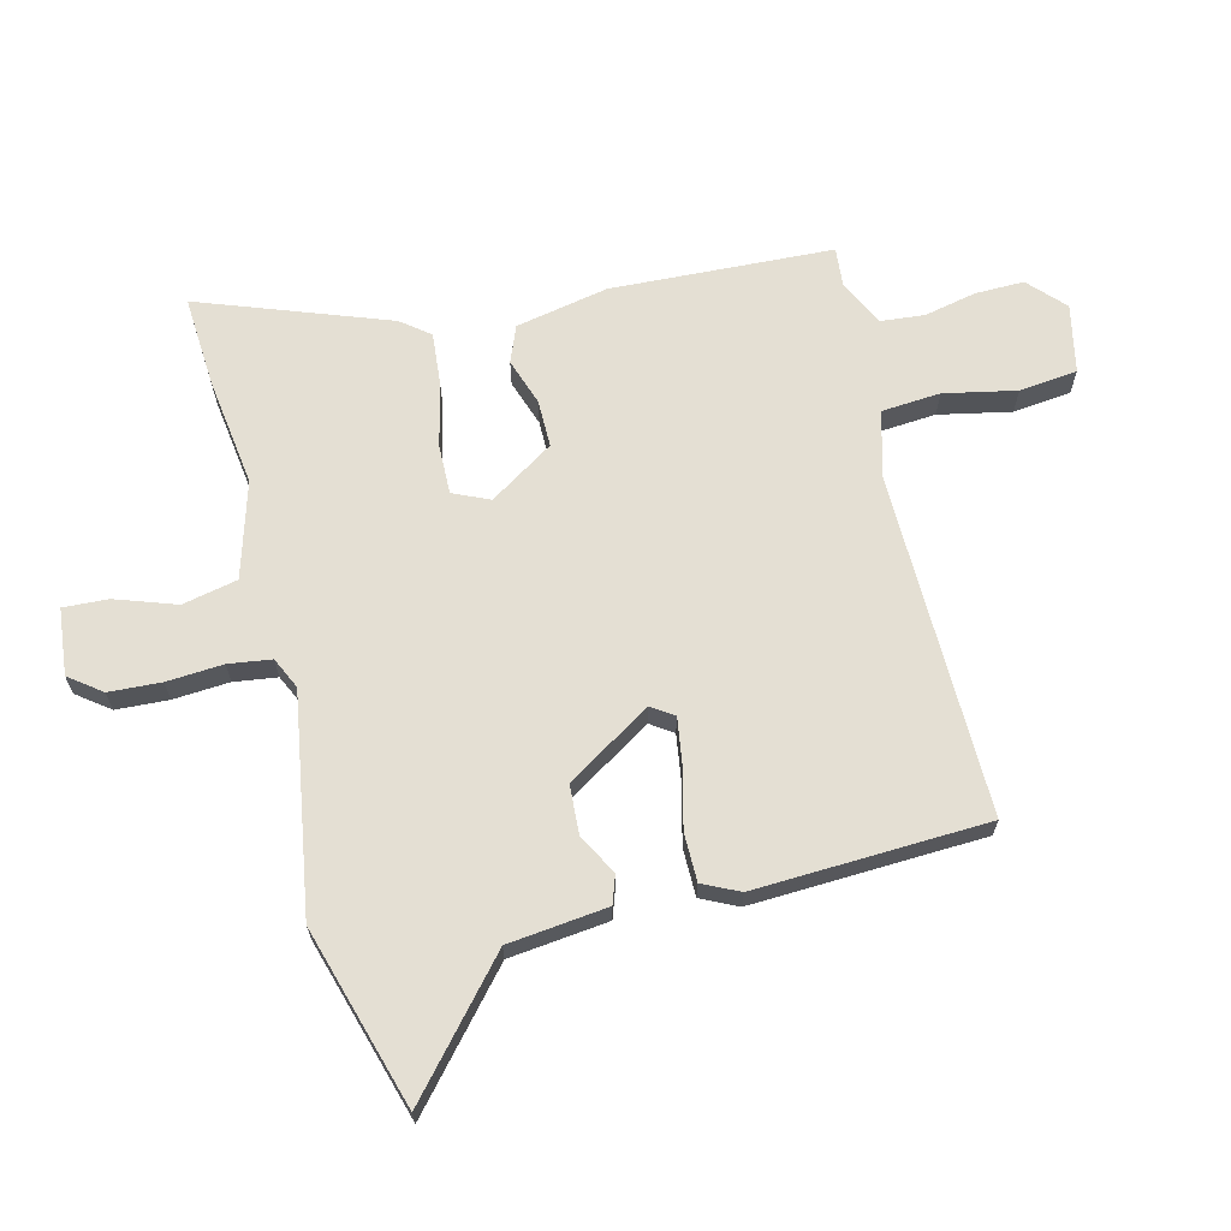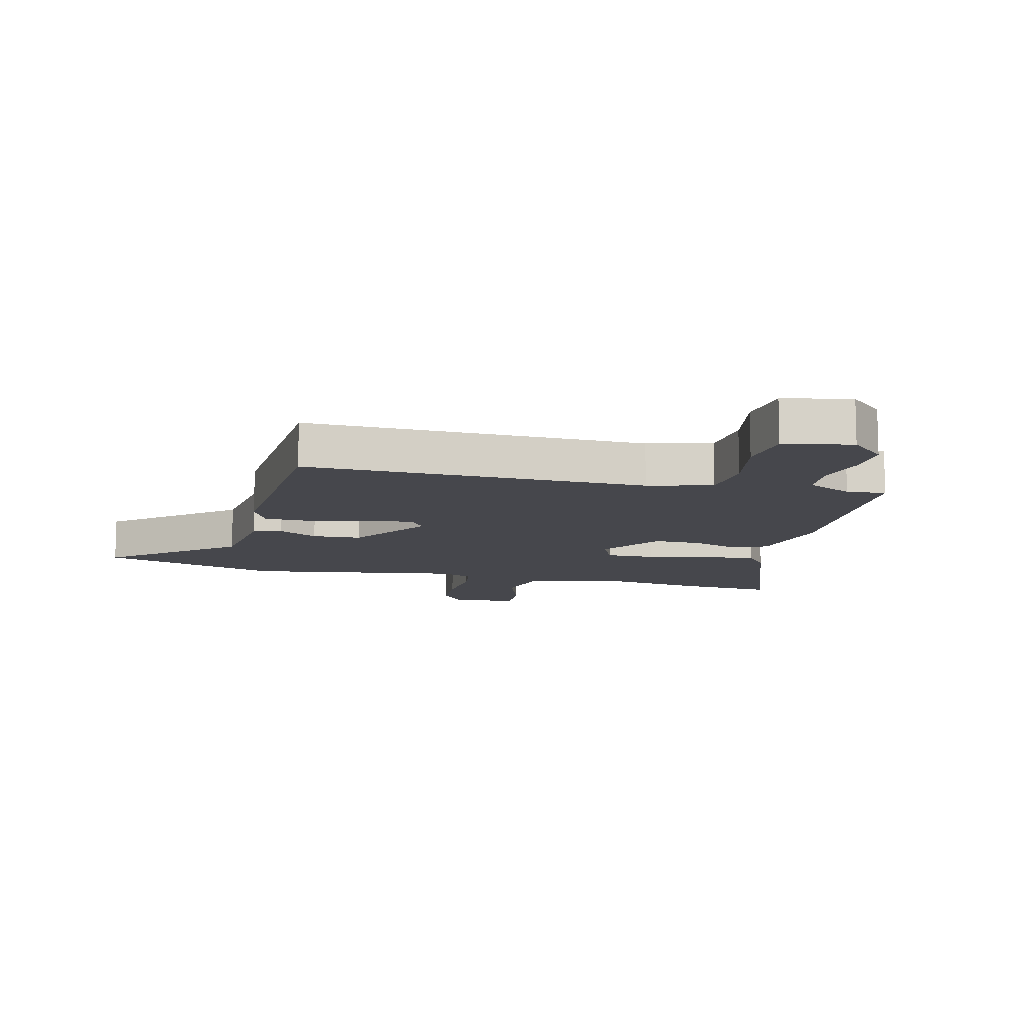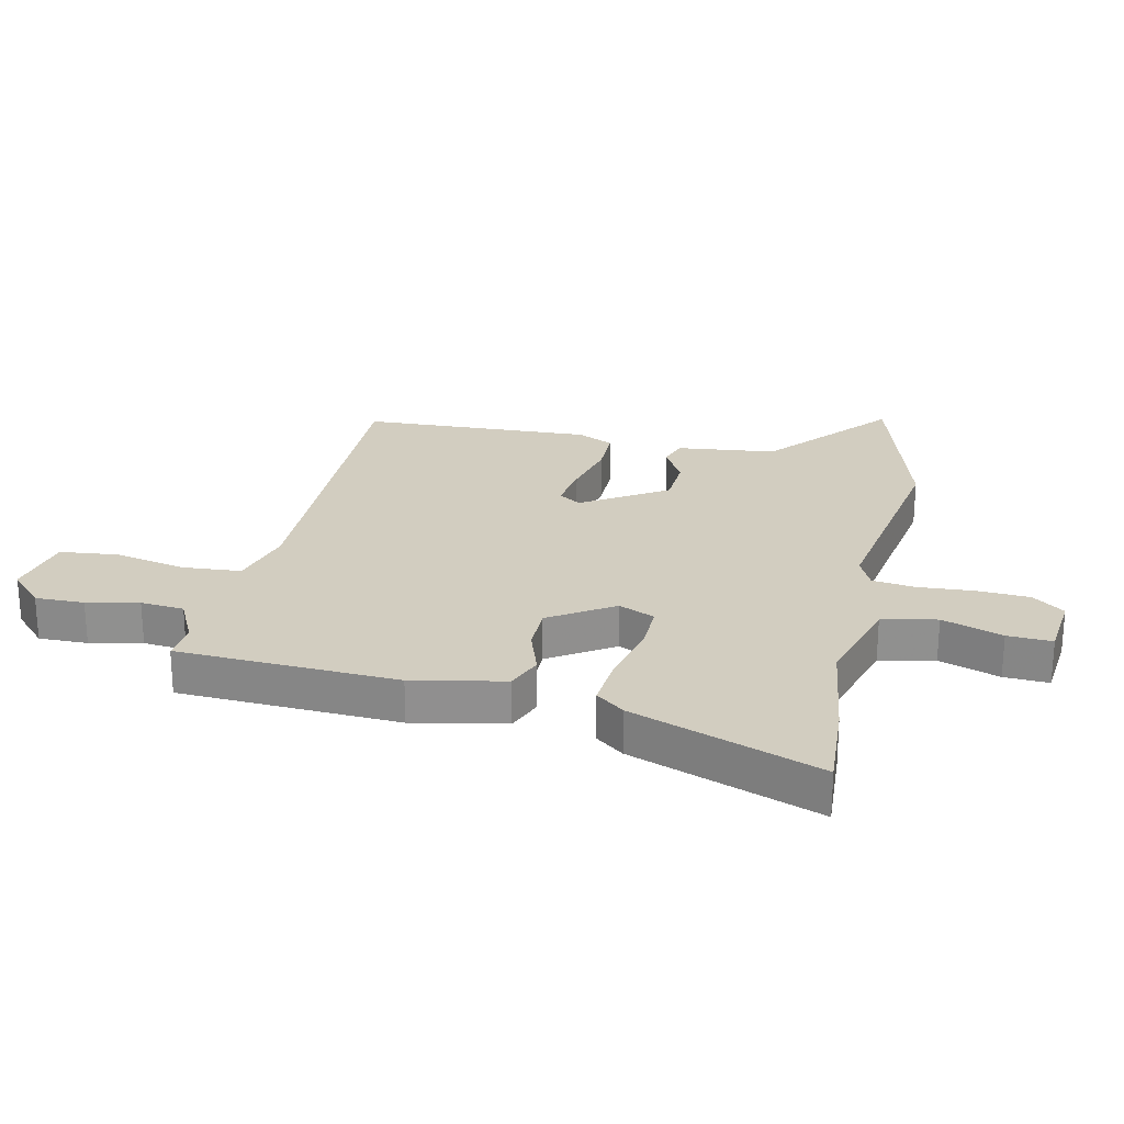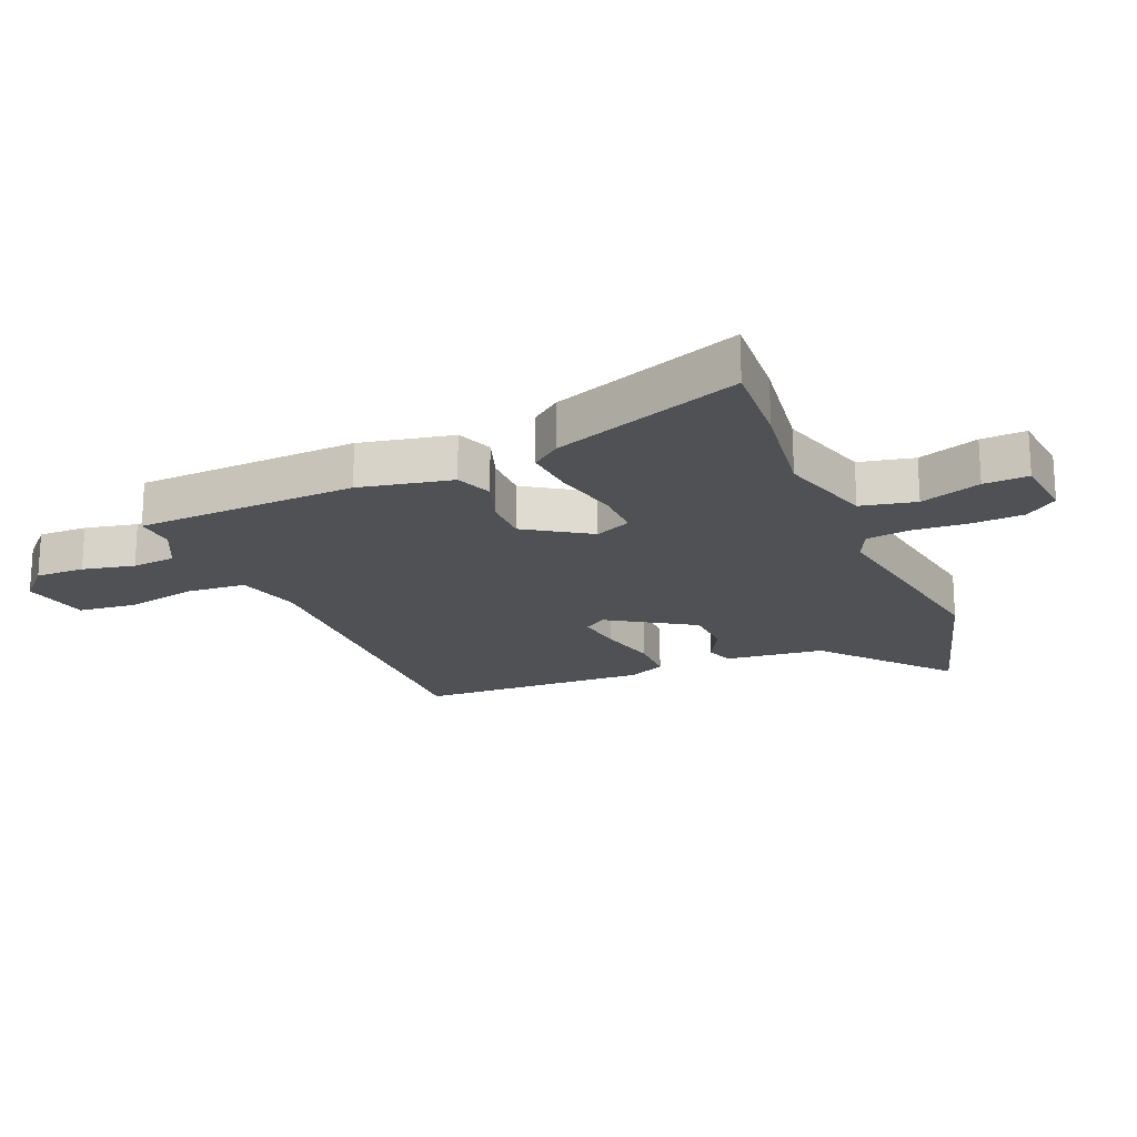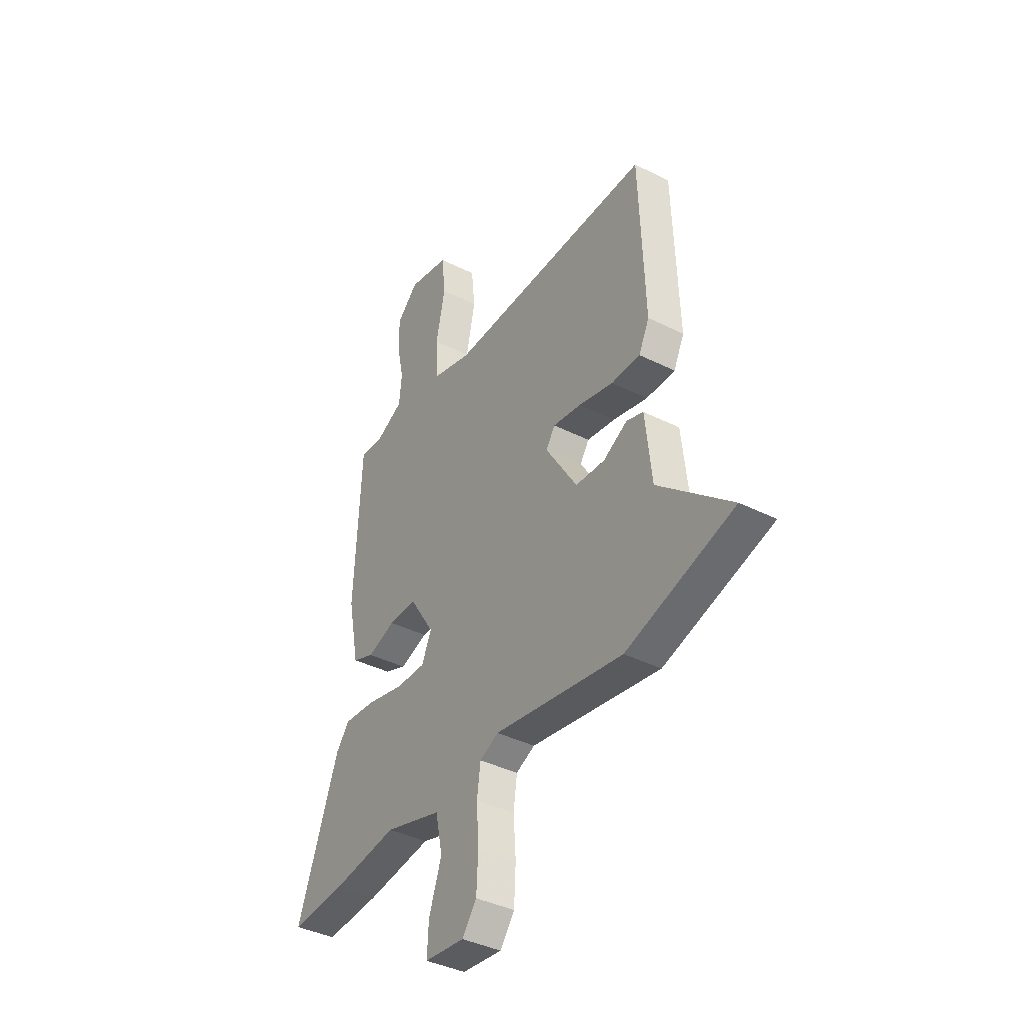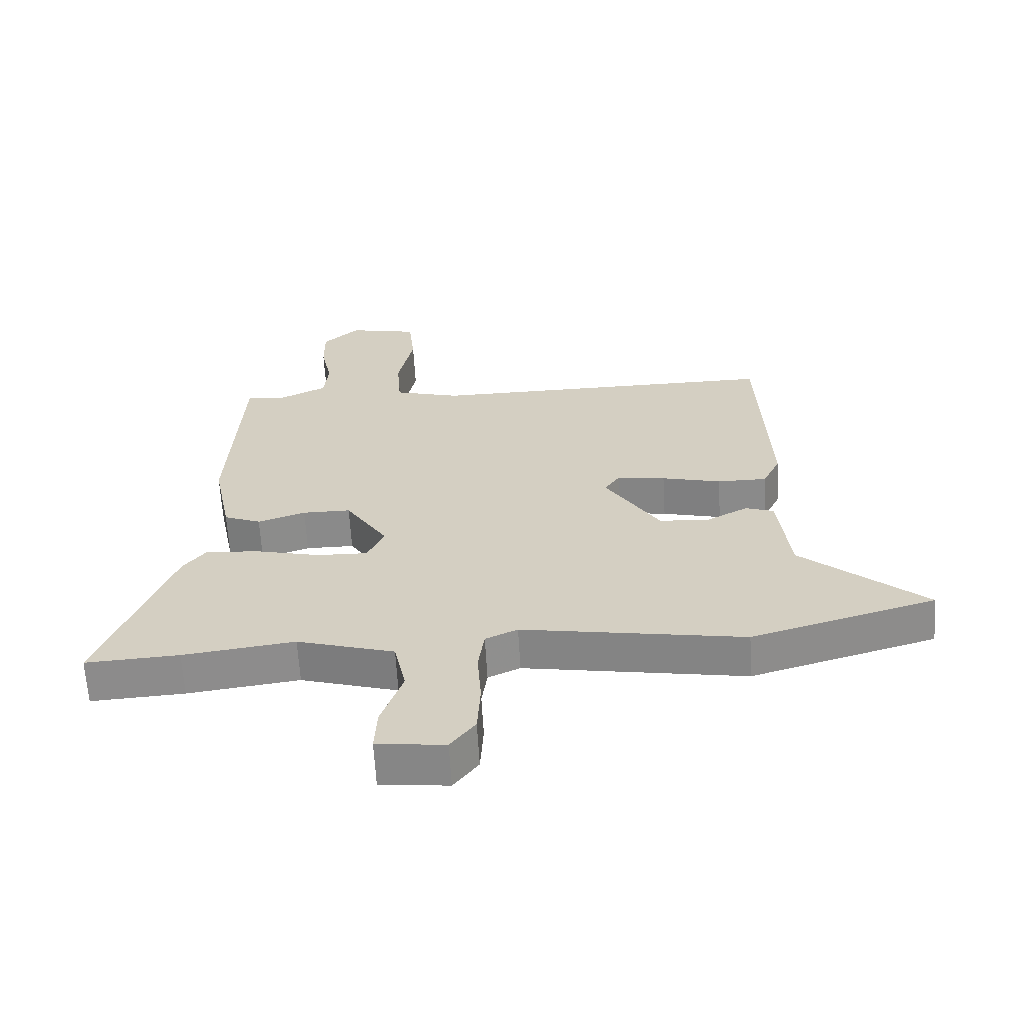
<metadata>
{"format":"obj","ext":"obj","renderer":"f3d","projection":"perspective","resolution":1024,"background":"white","views":[{"elev":66.5,"azim":-104.2,"up":"+Y"},{"elev":-11.0,"azim":-14.4,"up":"+Y"},{"elev":24.5,"azim":102.2,"up":"+Y"},{"elev":-19.8,"azim":112.4,"up":"+Y"},{"elev":-39.1,"azim":-122.2,"up":"+Z"},{"elev":-63.5,"azim":-176.7,"up":"+Z"}]}
</metadata>
<code>
v 0.491 0.07 0.497
v 0.51 0.07 0.131
v 0.48 0.07 -0.022
v 0.42 0.07 -0.046
v 0.343 0.07 -0.02
v 0.265 0.07 -0.02
v 0.197 0.07 -0.126
v 0.224 0.07 -0.186
v 0.306 0.07 -0.184
v 0.409 0.07 -0.159
v 0.497 0.07 -0.151
v 0.534 0.07 -0.198
v 0.649 0.07 -0.509
v 0.498 0.07 -0.5
v 0.318 0.07 -0.476
v 0.161 0.07 -0.523
v 0.142 0.07 -0.614
v 0.177 0.07 -0.714
v 0.181 0.07 -0.788
v 0.071 0.07 -0.8
v 0.031 0.07 -0.747
v 0.026 0.07 -0.661
v 0.032 0.07 -0.568
v 0.022 0.07 -0.497
v -0.03 0.07 -0.473
v -0.388 0.07 -0.533
v -0.686 0.07 -0.446
v -0.485 0.07 -0.271
v -0.467 0.07 -0.107
v -0.421 0.07 -0.091
v -0.354 0.07 -0.127
v -0.273 0.07 -0.122
v -0.185 0.07 0.018
v -0.21 0.07 0.055
v -0.288 0.07 0.043
v -0.384 0.07 0.019
v -0.464 0.07 0.019
v -0.493 0.07 0.079
v -0.478 0.07 0.462
v 0.091 0.07 0.456
v 0.198 0.07 0.486
v 0.205 0.07 0.583
v 0.18 0.07 0.702
v 0.19 0.07 0.798
v 0.303 0.07 0.822
v 0.362 0.07 0.767
v 0.361 0.07 0.686
v 0.343 0.07 0.6
v 0.35 0.07 0.528
v 0.426 0.07 0.491
v 0.491 0 0.497
v 0.51 0 0.131
v 0.48 0 -0.022
v 0.42 0 -0.046
v 0.343 0 -0.02
v 0.265 0 -0.02
v 0.197 0 -0.126
v 0.224 0 -0.186
v 0.306 0 -0.184
v 0.409 0 -0.159
v 0.497 0 -0.151
v 0.534 0 -0.198
v 0.649 0 -0.509
v 0.498 0 -0.5
v 0.318 0 -0.476
v 0.161 0 -0.523
v 0.142 0 -0.614
v 0.177 0 -0.714
v 0.181 0 -0.788
v 0.071 0 -0.8
v 0.031 0 -0.747
v 0.026 0 -0.661
v 0.032 0 -0.568
v 0.022 0 -0.497
v -0.03 0 -0.473
v -0.388 0 -0.533
v -0.686 0 -0.446
v -0.485 0 -0.271
v -0.467 0 -0.107
v -0.421 0 -0.091
v -0.354 0 -0.127
v -0.273 0 -0.122
v -0.185 0 0.018
v -0.21 0 0.055
v -0.288 0 0.043
v -0.384 0 0.019
v -0.464 0 0.019
v -0.493 0 0.079
v -0.478 0 0.462
v 0.091 0 0.456
v 0.198 0 0.486
v 0.205 0 0.583
v 0.18 0 0.702
v 0.19 0 0.798
v 0.303 0 0.822
v 0.362 0 0.767
v 0.361 0 0.686
v 0.343 0 0.6
v 0.35 0 0.528
v 0.426 0 0.491
f 46 47 48
f 45 46 48
f 44 45 48
f 43 44 48
f 42 43 48
f 41 42 48 49
f 40 41 49 50
f 38 39 40
f 37 38 40
f 36 37 40
f 35 36 40
f 40 50 1
f 35 40 1
f 34 35 1
f 28 29 30 31
f 28 31 32
f 27 28 32
f 26 27 32
f 25 26 32
f 24 25 32 33
f 21 22 23
f 20 21 23
f 19 20 23
f 18 19 23
f 17 18 23
f 16 17 23 24
f 15 16 24 33
f 13 14 15
f 12 13 15
f 11 12 15
f 10 11 15
f 9 10 15
f 8 9 15
f 15 33 34
f 8 15 34
f 7 8 34
f 3 4 5
f 2 3 5
f 1 2 5
f 1 5 6
f 1 6 7 34
f 98 97 96
f 98 96 95
f 98 95 94
f 98 94 93
f 98 93 92
f 99 98 92 91
f 100 99 91 90
f 90 89 88
f 90 88 87
f 90 87 86
f 90 86 85
f 51 100 90
f 51 90 85
f 51 85 84
f 81 80 79 78
f 82 81 78
f 82 78 77
f 82 77 76
f 82 76 75
f 83 82 75 74
f 73 72 71
f 73 71 70
f 73 70 69
f 73 69 68
f 73 68 67
f 74 73 67 66
f 83 74 66 65
f 65 64 63
f 65 63 62
f 65 62 61
f 65 61 60
f 65 60 59
f 65 59 58
f 84 83 65
f 84 65 58
f 84 58 57
f 55 54 53
f 55 53 52
f 55 52 51
f 56 55 51
f 84 57 56 51
f 1 51 52 2
f 2 52 53 3
f 3 53 54 4
f 4 54 55 5
f 5 55 56 6
f 6 56 57 7
f 7 57 58 8
f 8 58 59 9
f 9 59 60 10
f 10 60 61 11
f 11 61 62 12
f 12 62 63 13
f 13 63 64 14
f 14 64 65 15
f 15 65 66 16
f 16 66 67 17
f 17 67 68 18
f 18 68 69 19
f 19 69 70 20
f 20 70 71 21
f 21 71 72 22
f 22 72 73 23
f 23 73 74 24
f 24 74 75 25
f 25 75 76 26
f 26 76 77 27
f 27 77 78 28
f 28 78 79 29
f 29 79 80 30
f 30 80 81 31
f 31 81 82 32
f 32 82 83 33
f 33 83 84 34
f 34 84 85 35
f 35 85 86 36
f 36 86 87 37
f 37 87 88 38
f 38 88 89 39
f 39 89 90 40
f 40 90 91 41
f 41 91 92 42
f 42 92 93 43
f 43 93 94 44
f 44 94 95 45
f 45 95 96 46
f 46 96 97 47
f 47 97 98 48
f 48 98 99 49
f 49 99 100 50
f 50 100 51 1

</code>
